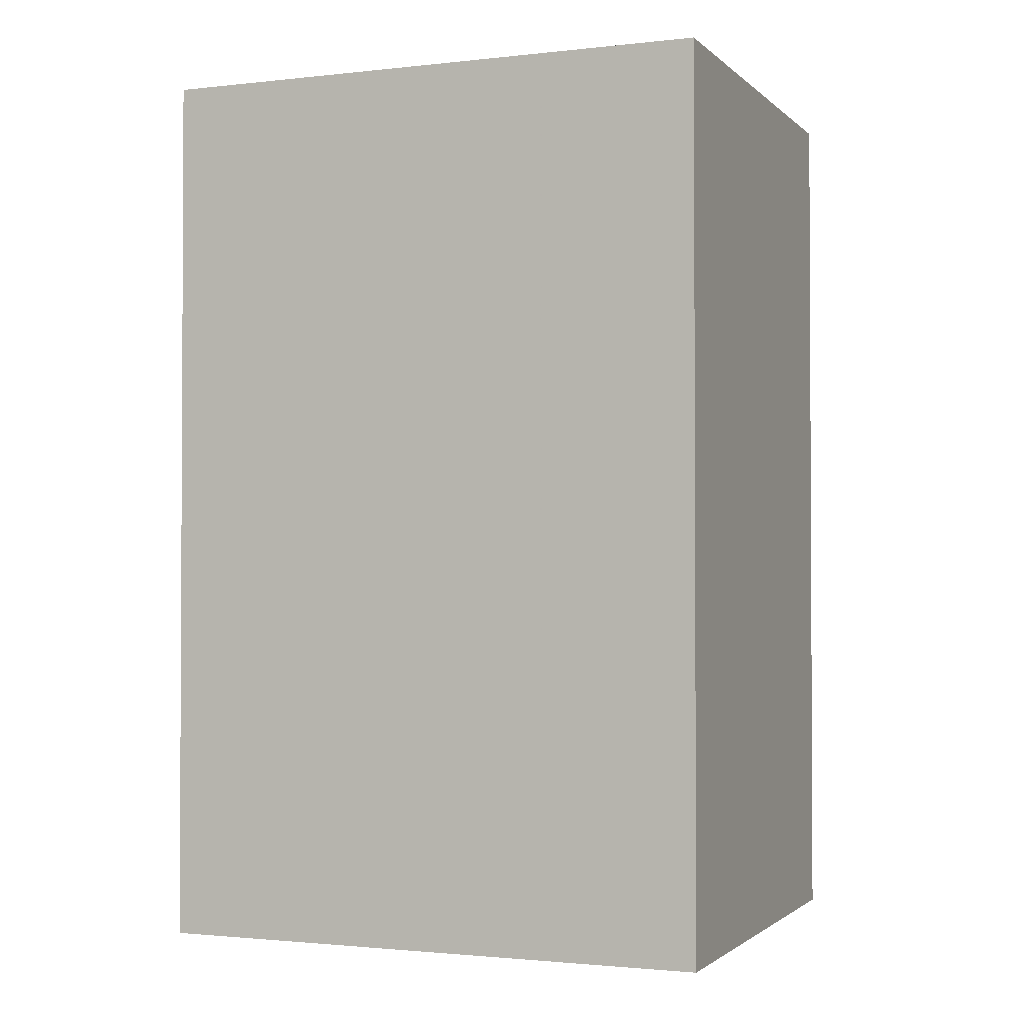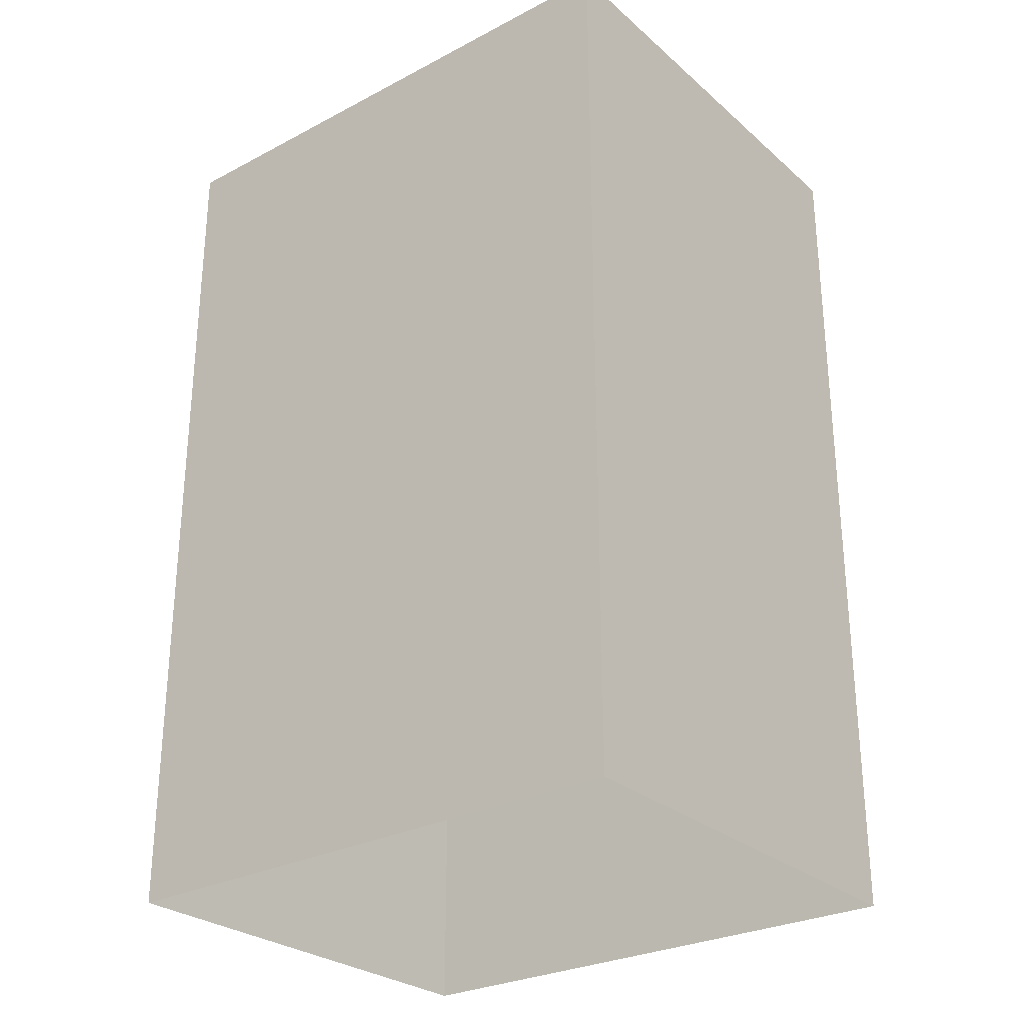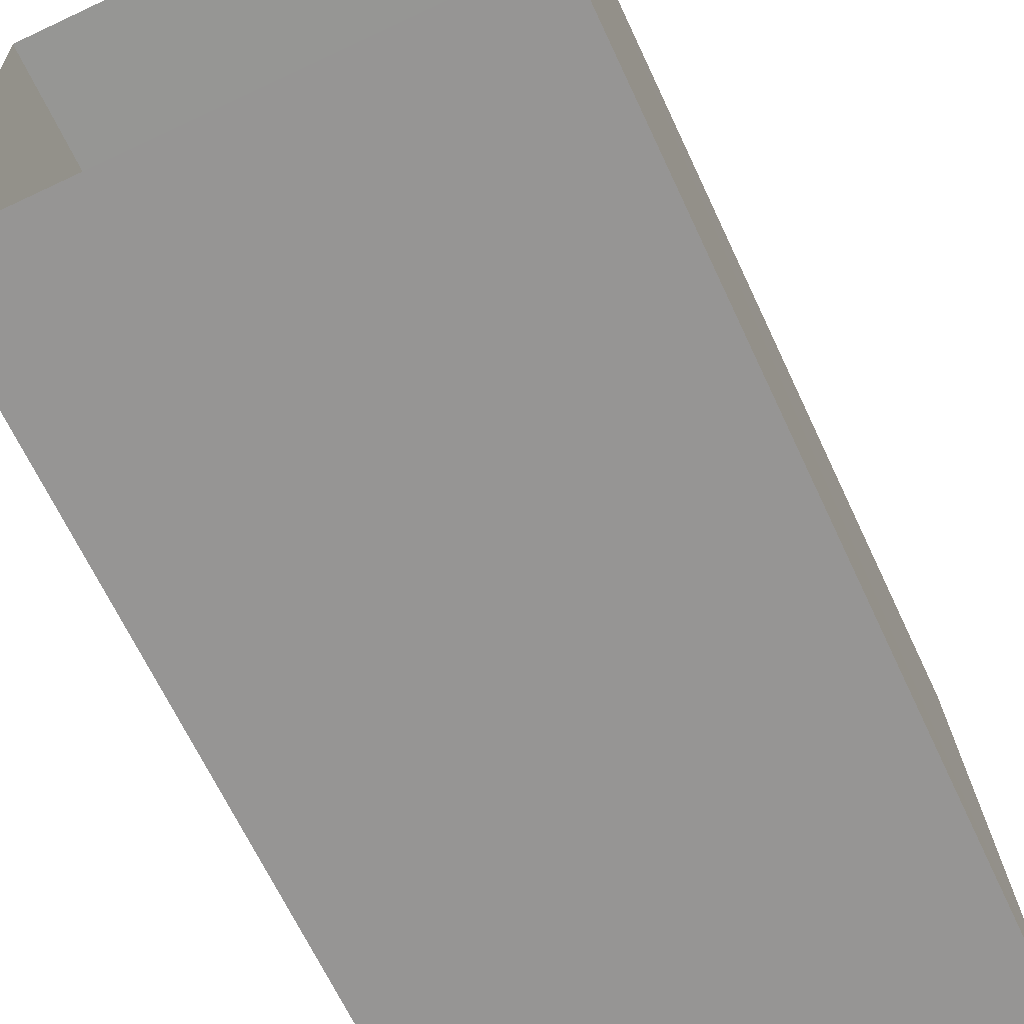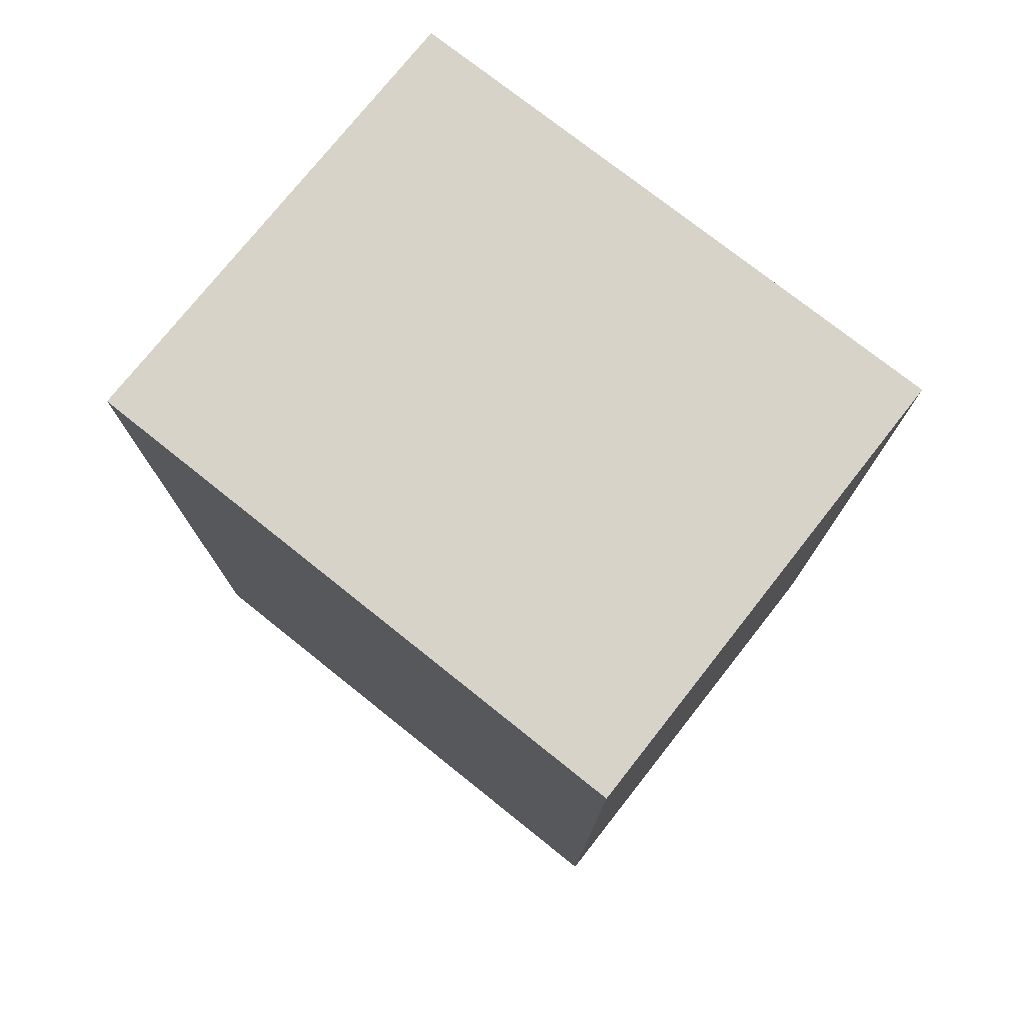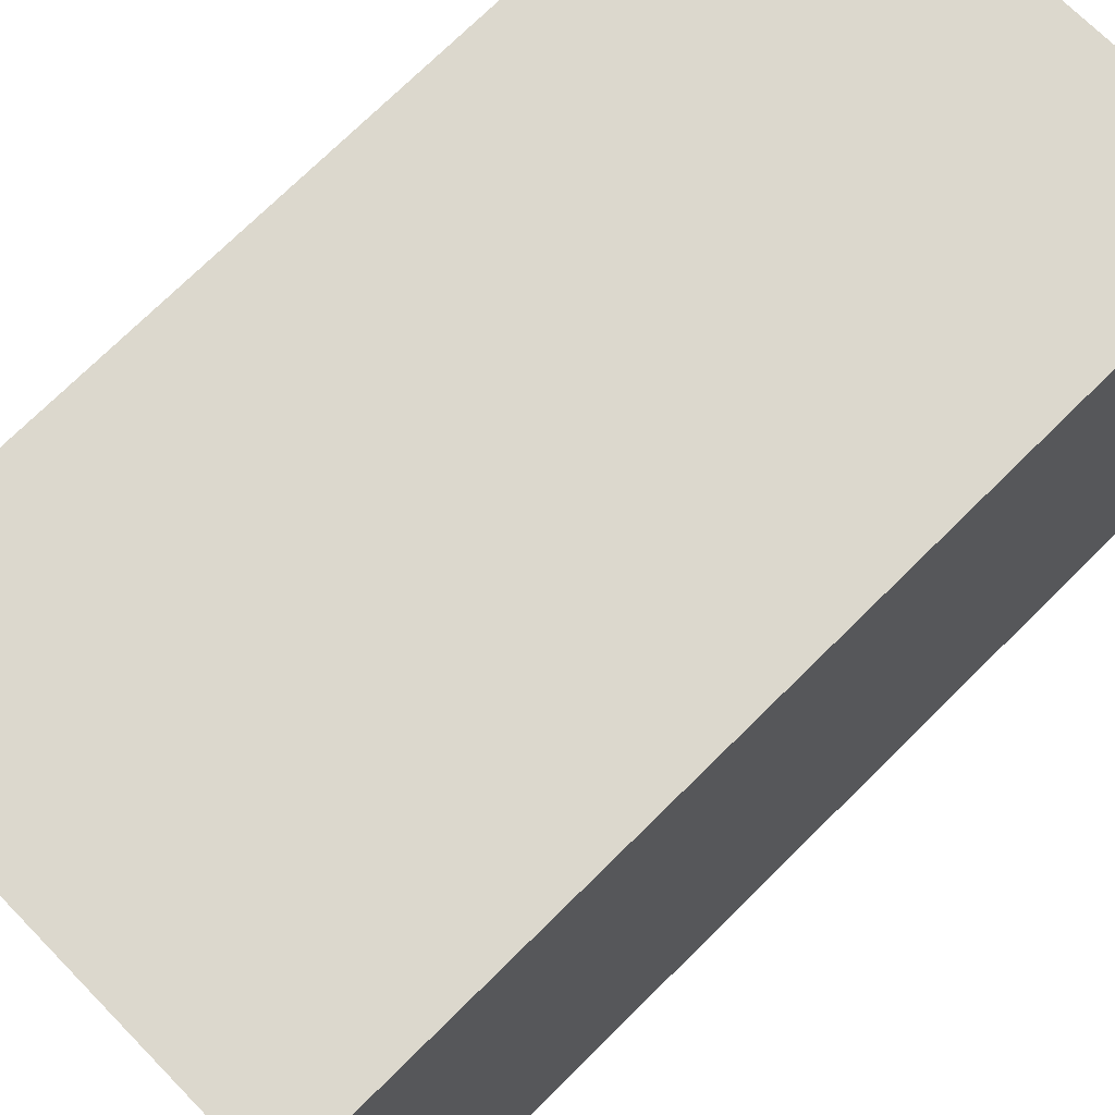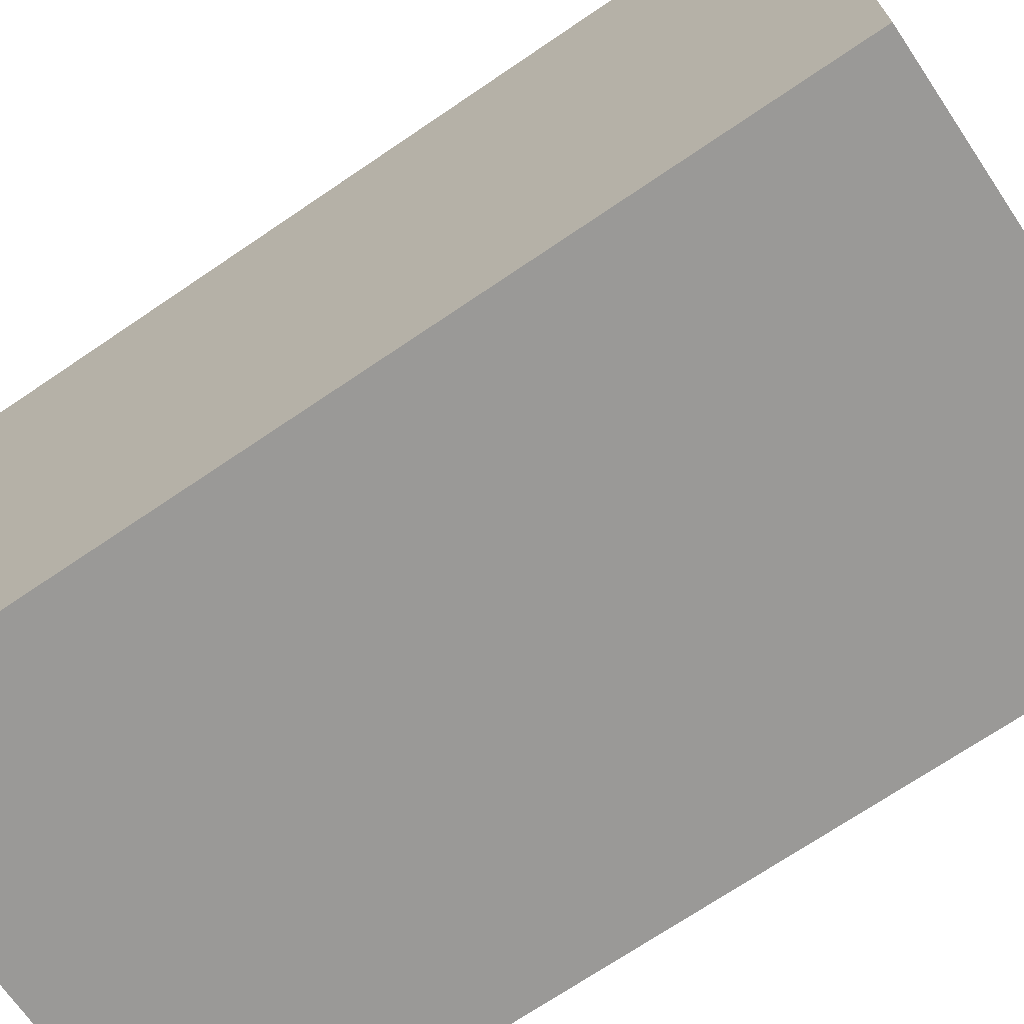
<metadata>
{"format":"obj","ext":"obj","renderer":"f3d","projection":"perspective","resolution":1024,"background":"white","views":[{"elev":-1.7,"azim":109.4,"up":"+Z"},{"elev":-28.1,"azim":-54.5,"up":"+Z"},{"elev":-66.3,"azim":-155.0,"up":"+Y"},{"elev":76.6,"azim":-54.3,"up":"+Z"},{"elev":74.0,"azim":-134.5,"up":"+Y"},{"elev":-71.1,"azim":124.1,"up":"+Y"}]}
</metadata>
<code>
v -3.727e+05 -1.051e+05 24.87
v -3.727e+05 -1.051e+05 24.87
v -3.727e+05 -1.051e+05 24.87
v -3.727e+05 -1.051e+05 24.87
v -3.727e+05 -1.051e+05 30.22
v -3.727e+05 -1.051e+05 30.22
v -3.727e+05 -1.051e+05 30.22
v -3.727e+05 -1.051e+05 30.22
f 1 2 3
f 4 1 3
f 5 6 7
f 8 5 7
f 8 2 1
f 5 8 1
f 6 1 4
f 6 5 1
f 7 3 2
f 8 7 2
f 7 4 3
f 7 6 4

</code>
